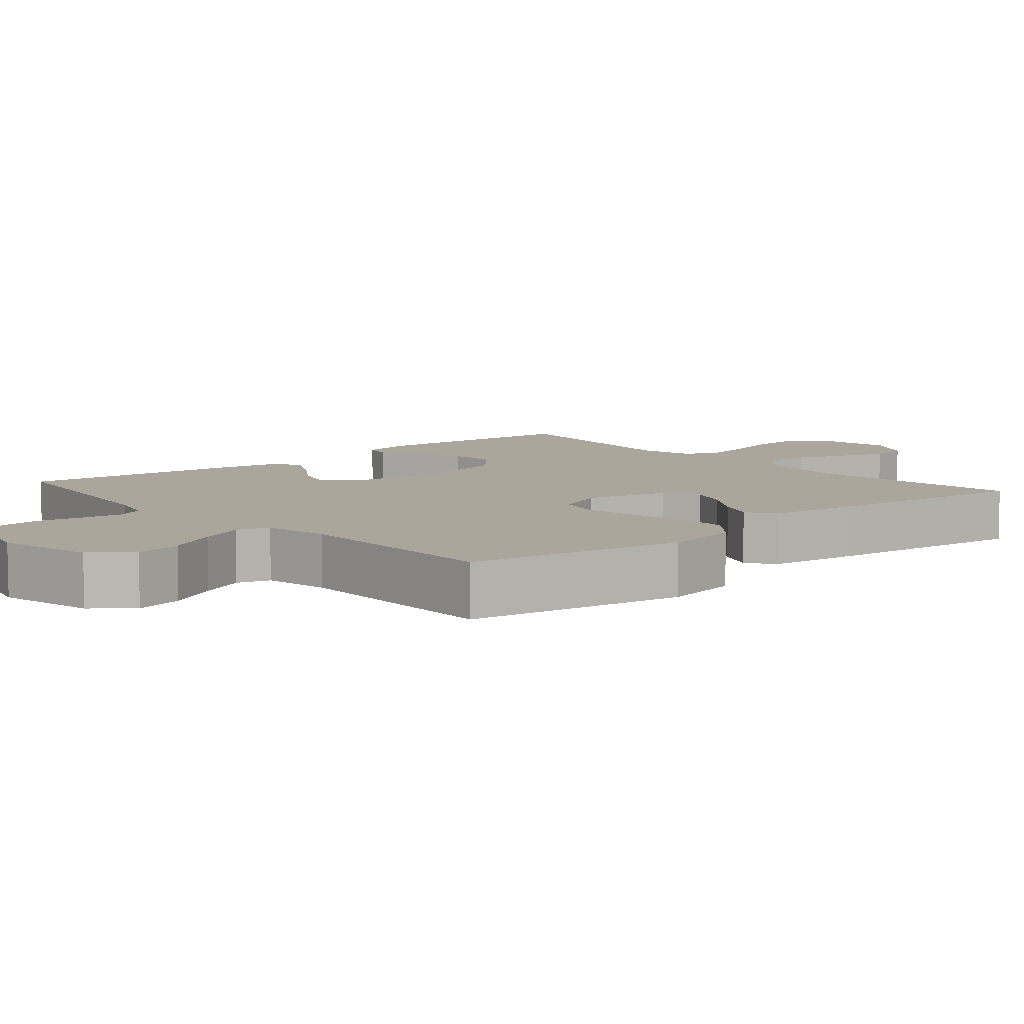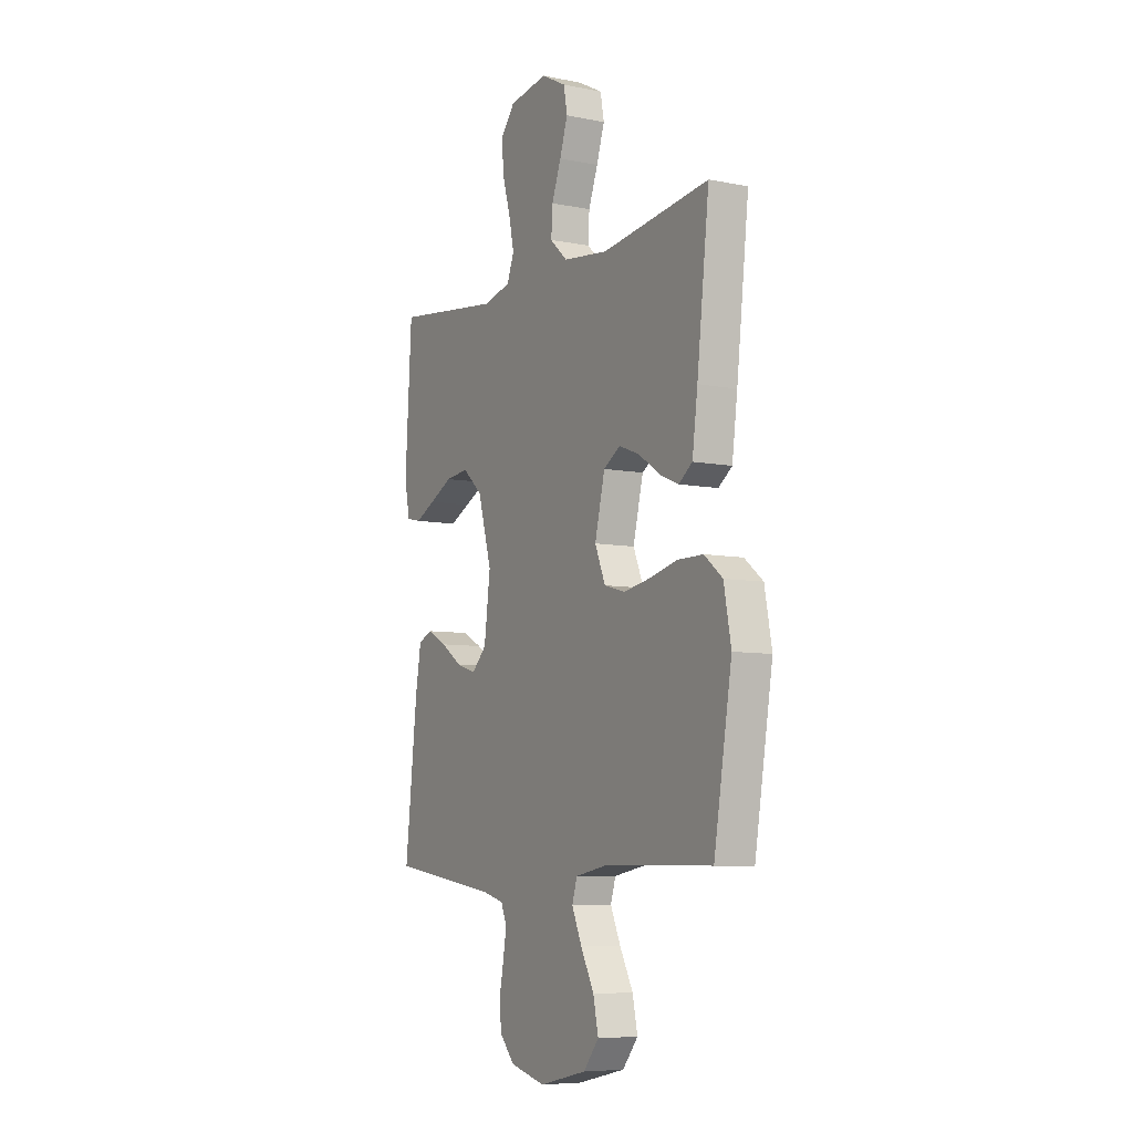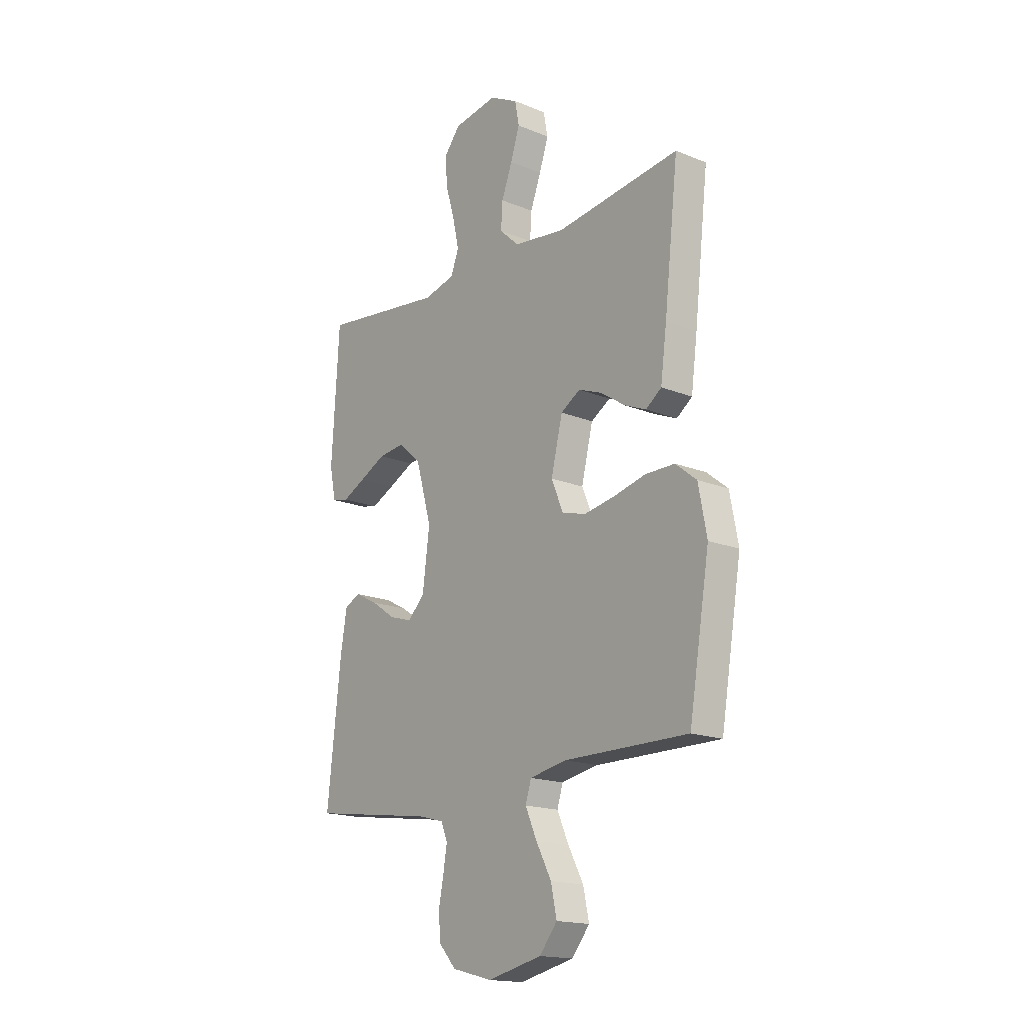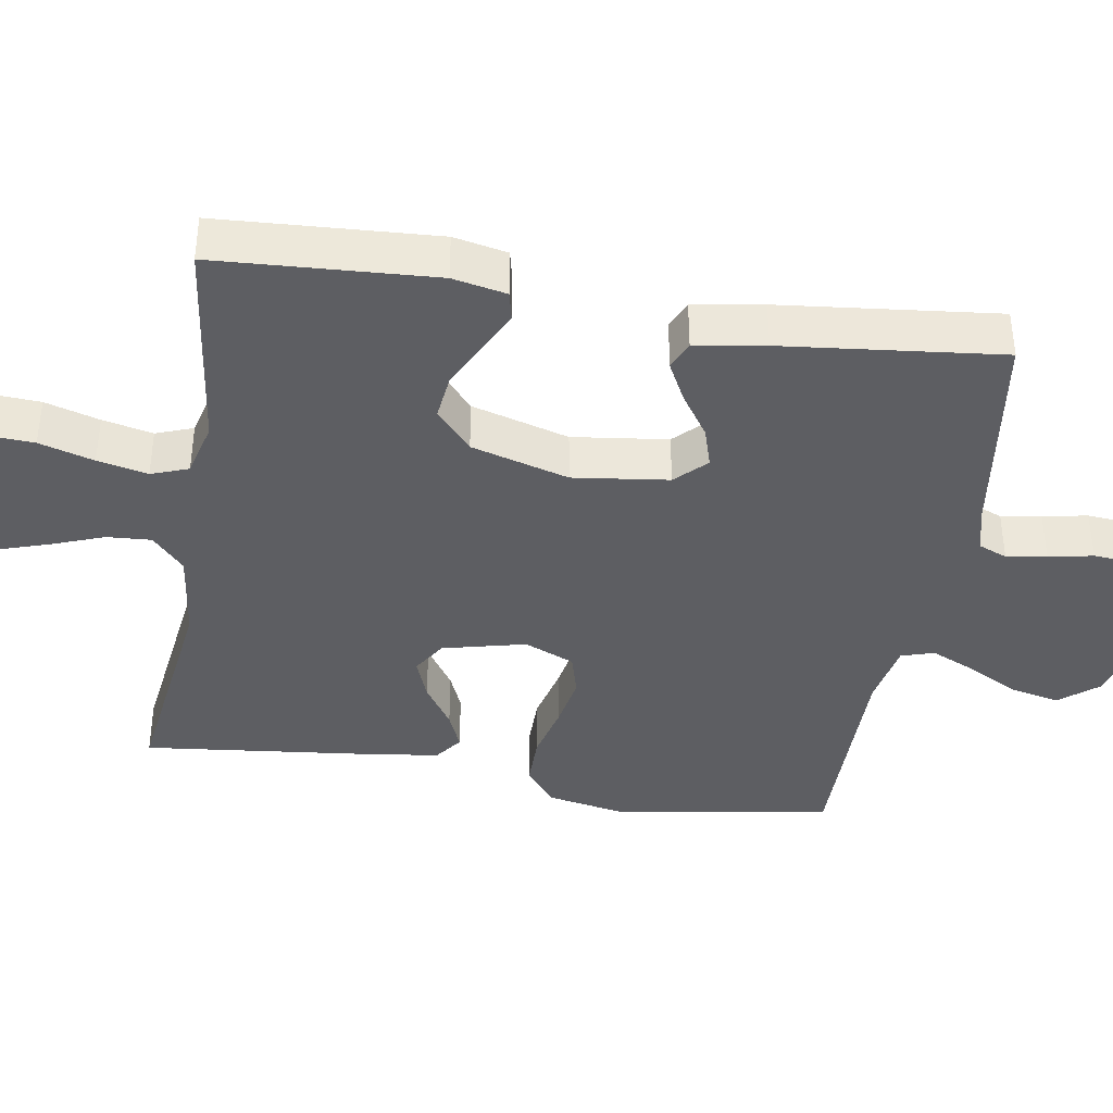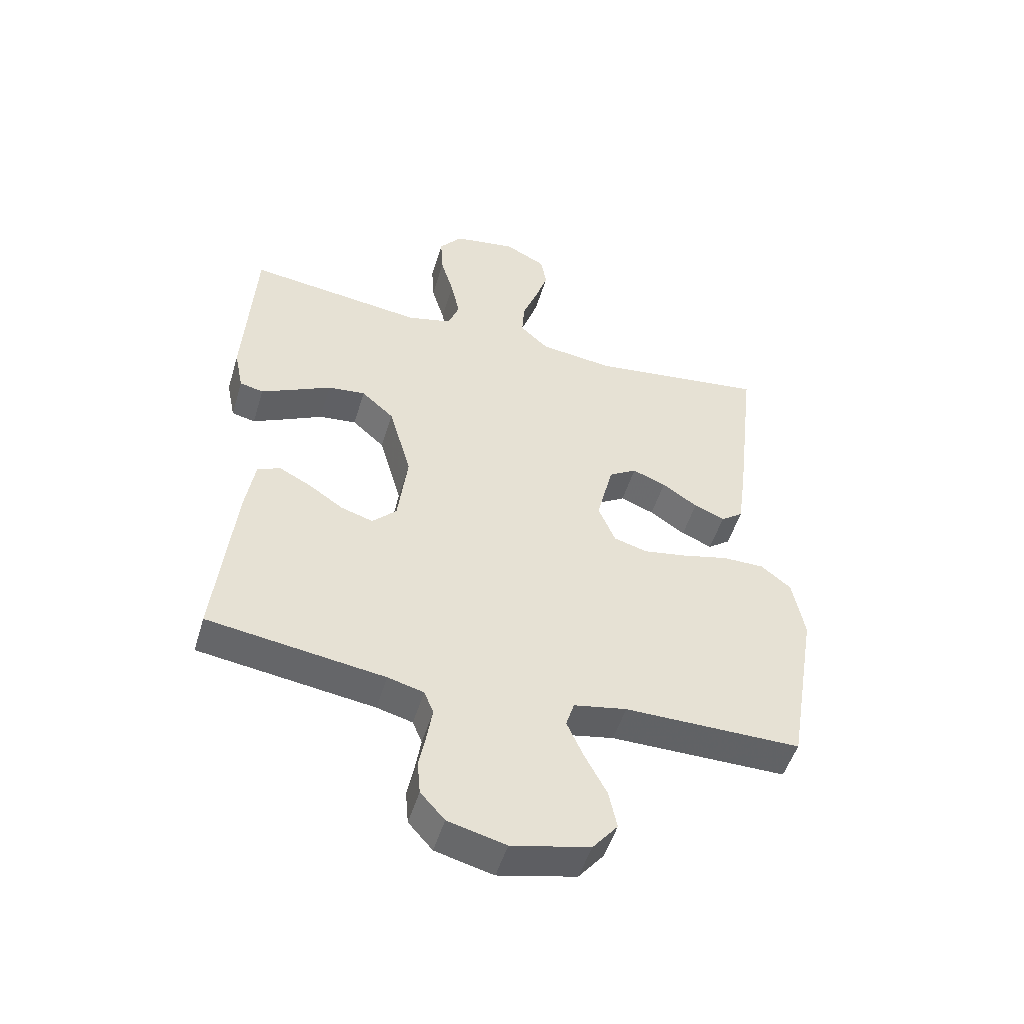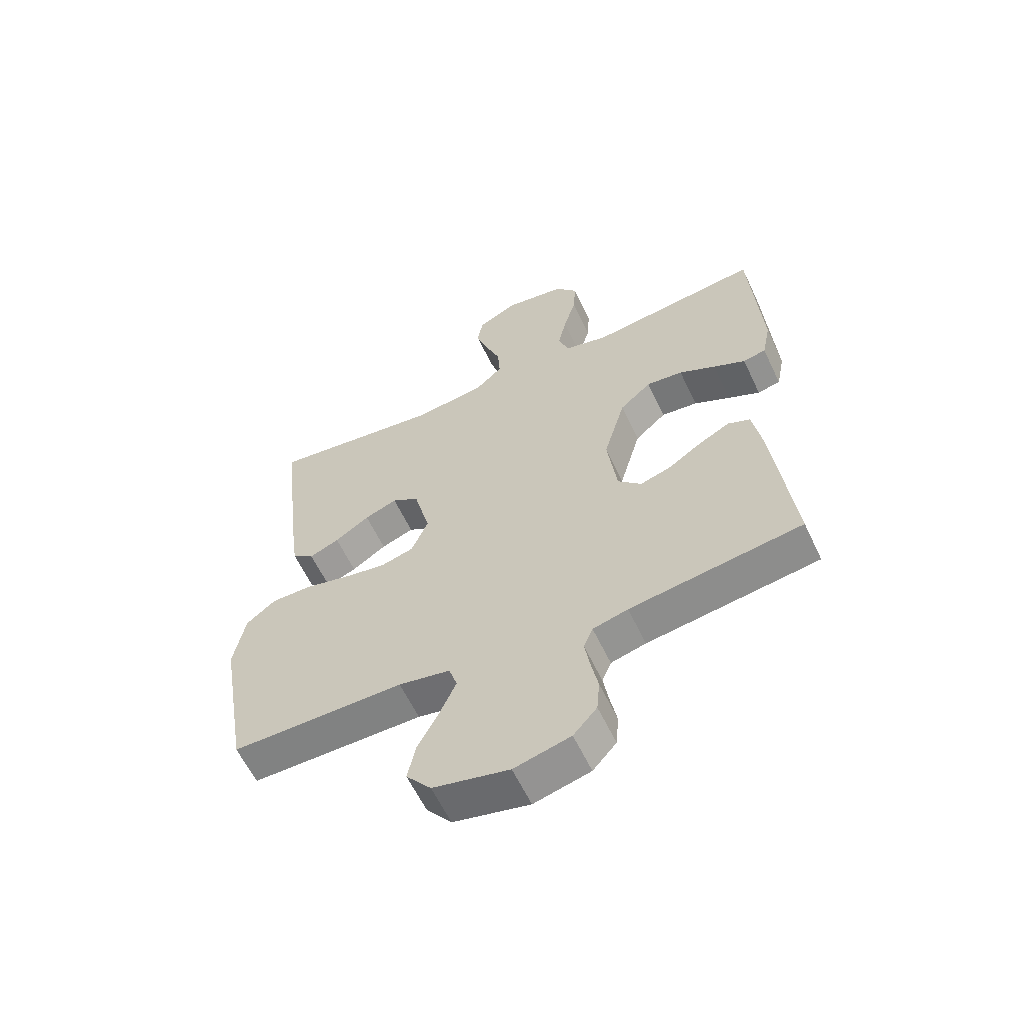
<metadata>
{"format":"obj","ext":"obj","renderer":"f3d","projection":"perspective","resolution":1024,"background":"white","views":[{"elev":8.0,"azim":-130.7,"up":"+Y"},{"elev":-7.3,"azim":-119.6,"up":"+Z"},{"elev":-17.2,"azim":-129.0,"up":"+Z"},{"elev":-39.4,"azim":80.6,"up":"+Y"},{"elev":-50.5,"azim":163.4,"up":"+Z"},{"elev":-60.5,"azim":25.3,"up":"+Z"}]}
</metadata>
<code>
v -0.5 0.07 -0.5
v -0.55 0.07 -0.2
v -0.53 0.07 -0.094
v -0.479 0.07 -0.053
v -0.408 0.07 -0.053
v -0.33 0.07 -0.072
v -0.256 0.07 -0.085
v -0.198 0.07 -0.069
v -0.169 0.07 0
v -0.197 0.07 0.114
v -0.244 0.07 0.143
v -0.301 0.07 0.121
v -0.361 0.07 0.081
v -0.413 0.07 0.059
v -0.451 0.07 0.087
v -0.466 0.07 0.2
v -0.5 0.07 0.5
v -0.2 0.07 0.461
v -0.075 0.07 0.477
v -0.027 0.07 0.521
v -0.031 0.07 0.582
v -0.057 0.07 0.651
v -0.079 0.07 0.718
v -0.069 0.07 0.773
v 0 0.07 0.809
v 0.107 0.07 0.792
v 0.146 0.07 0.744
v 0.142 0.07 0.676
v 0.12 0.07 0.601
v 0.105 0.07 0.532
v 0.124 0.07 0.481
v 0.2 0.07 0.462
v 0.5 0.07 0.5
v 0.518 0.07 0.2
v 0.503 0.07 0.126
v 0.463 0.07 0.117
v 0.407 0.07 0.144
v 0.343 0.07 0.176
v 0.279 0.07 0.183
v 0.224 0.07 0.134
v 0.186 0.07 0
v 0.203 0.07 -0.131
v 0.244 0.07 -0.172
v 0.299 0.07 -0.155
v 0.358 0.07 -0.115
v 0.412 0.07 -0.087
v 0.451 0.07 -0.104
v 0.467 0.07 -0.2
v 0.5 0.07 -0.5
v 0.2 0.07 -0.543
v 0.139 0.07 -0.559
v 0.123 0.07 -0.598
v 0.132 0.07 -0.653
v 0.144 0.07 -0.714
v 0.139 0.07 -0.772
v 0.098 0.07 -0.818
v 0 0.07 -0.843
v -0.132 0.07 -0.813
v -0.175 0.07 -0.76
v -0.161 0.07 -0.694
v -0.124 0.07 -0.624
v -0.096 0.07 -0.561
v -0.11 0.07 -0.516
v -0.2 0.07 -0.499
v -0.5 0 -0.5
v -0.55 0 -0.2
v -0.53 0 -0.094
v -0.479 0 -0.053
v -0.408 0 -0.053
v -0.33 0 -0.072
v -0.256 0 -0.085
v -0.198 0 -0.069
v -0.169 0 0
v -0.197 0 0.114
v -0.244 0 0.143
v -0.301 0 0.121
v -0.361 0 0.081
v -0.413 0 0.059
v -0.451 0 0.087
v -0.466 0 0.2
v -0.5 0 0.5
v -0.2 0 0.461
v -0.075 0 0.477
v -0.027 0 0.521
v -0.031 0 0.582
v -0.057 0 0.651
v -0.079 0 0.718
v -0.069 0 0.773
v 0 0 0.809
v 0.107 0 0.792
v 0.146 0 0.744
v 0.142 0 0.676
v 0.12 0 0.601
v 0.105 0 0.532
v 0.124 0 0.481
v 0.2 0 0.462
v 0.5 0 0.5
v 0.518 0 0.2
v 0.503 0 0.126
v 0.463 0 0.117
v 0.407 0 0.144
v 0.343 0 0.176
v 0.279 0 0.183
v 0.224 0 0.134
v 0.186 0 0
v 0.203 0 -0.131
v 0.244 0 -0.172
v 0.299 0 -0.155
v 0.358 0 -0.115
v 0.412 0 -0.087
v 0.451 0 -0.104
v 0.467 0 -0.2
v 0.5 0 -0.5
v 0.2 0 -0.543
v 0.139 0 -0.559
v 0.123 0 -0.598
v 0.132 0 -0.653
v 0.144 0 -0.714
v 0.139 0 -0.772
v 0.098 0 -0.818
v 0 0 -0.843
v -0.132 0 -0.813
v -0.175 0 -0.76
v -0.161 0 -0.694
v -0.124 0 -0.624
v -0.096 0 -0.561
v -0.11 0 -0.516
v -0.2 0 -0.499
f 59 60 61
f 58 59 61
f 57 58 61
f 56 57 61
f 55 56 61
f 54 55 61
f 53 54 61
f 52 53 61 62
f 51 52 62 63
f 48 49 50
f 47 48 50
f 46 47 50
f 45 46 50
f 44 45 50
f 51 63 64
f 50 51 64
f 44 50 64
f 43 44 64
f 36 37 38
f 35 36 38
f 34 35 38
f 33 34 38
f 32 33 38
f 31 32 38 39
f 27 28 29
f 26 27 29
f 25 26 29
f 24 25 29
f 23 24 29
f 22 23 29
f 21 22 29
f 20 21 29 30
f 19 20 30 31
f 16 17 18
f 15 16 18
f 14 15 18
f 13 14 18
f 12 13 18
f 18 19 31
f 12 18 31
f 11 12 31
f 4 5 6
f 3 4 6
f 2 3 6
f 1 2 6
f 64 1 6
f 64 6 7
f 64 7 8
f 43 64 8
f 42 43 8
f 41 42 8 9
f 40 41 9 10
f 31 39 40
f 11 31 40
f 10 11 40
f 125 124 123
f 125 123 122
f 125 122 121
f 125 121 120
f 125 120 119
f 125 119 118
f 125 118 117
f 126 125 117 116
f 127 126 116 115
f 114 113 112
f 114 112 111
f 114 111 110
f 114 110 109
f 114 109 108
f 128 127 115
f 128 115 114
f 128 114 108
f 128 108 107
f 102 101 100
f 102 100 99
f 102 99 98
f 102 98 97
f 102 97 96
f 103 102 96 95
f 93 92 91
f 93 91 90
f 93 90 89
f 93 89 88
f 93 88 87
f 93 87 86
f 93 86 85
f 94 93 85 84
f 95 94 84 83
f 82 81 80
f 82 80 79
f 82 79 78
f 82 78 77
f 82 77 76
f 95 83 82
f 95 82 76
f 95 76 75
f 70 69 68
f 70 68 67
f 70 67 66
f 70 66 65
f 70 65 128
f 71 70 128
f 72 71 128
f 72 128 107
f 72 107 106
f 73 72 106 105
f 74 73 105 104
f 104 103 95
f 104 95 75
f 104 75 74
f 1 65 66 2
f 2 66 67 3
f 3 67 68 4
f 4 68 69 5
f 5 69 70 6
f 6 70 71 7
f 7 71 72 8
f 8 72 73 9
f 9 73 74 10
f 10 74 75 11
f 11 75 76 12
f 12 76 77 13
f 13 77 78 14
f 14 78 79 15
f 15 79 80 16
f 16 80 81 17
f 17 81 82 18
f 18 82 83 19
f 19 83 84 20
f 20 84 85 21
f 21 85 86 22
f 22 86 87 23
f 23 87 88 24
f 24 88 89 25
f 25 89 90 26
f 26 90 91 27
f 27 91 92 28
f 28 92 93 29
f 29 93 94 30
f 30 94 95 31
f 31 95 96 32
f 32 96 97 33
f 33 97 98 34
f 34 98 99 35
f 35 99 100 36
f 36 100 101 37
f 37 101 102 38
f 38 102 103 39
f 39 103 104 40
f 40 104 105 41
f 41 105 106 42
f 42 106 107 43
f 43 107 108 44
f 44 108 109 45
f 45 109 110 46
f 46 110 111 47
f 47 111 112 48
f 48 112 113 49
f 49 113 114 50
f 50 114 115 51
f 51 115 116 52
f 52 116 117 53
f 53 117 118 54
f 54 118 119 55
f 55 119 120 56
f 56 120 121 57
f 57 121 122 58
f 58 122 123 59
f 59 123 124 60
f 60 124 125 61
f 61 125 126 62
f 62 126 127 63
f 63 127 128 64
f 64 128 65 1

</code>
